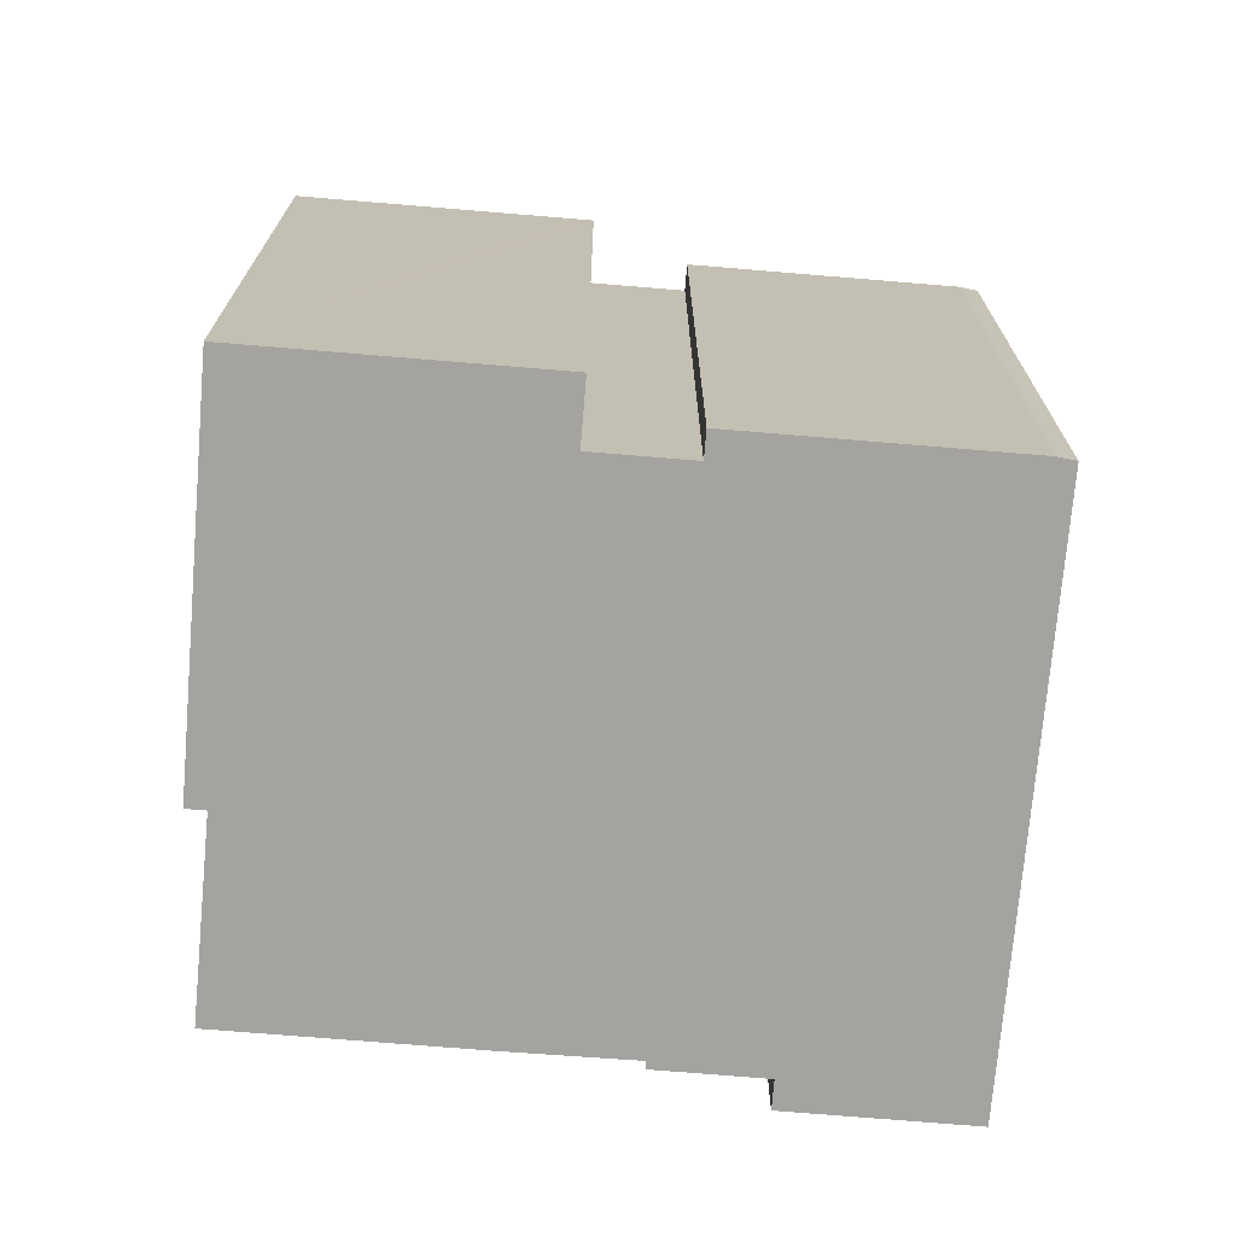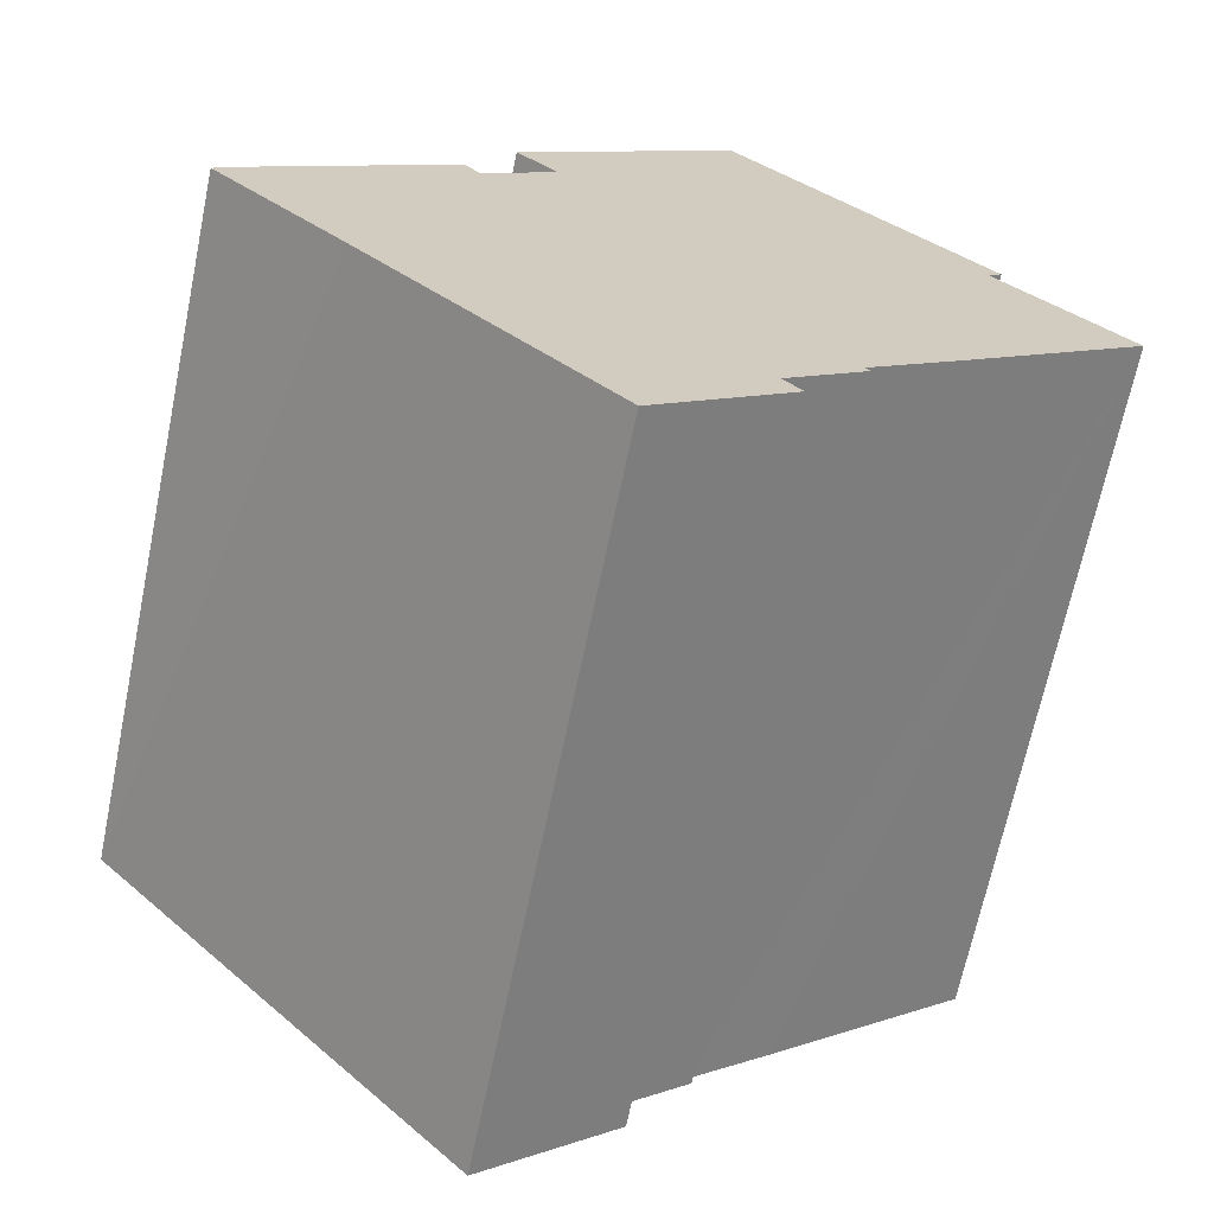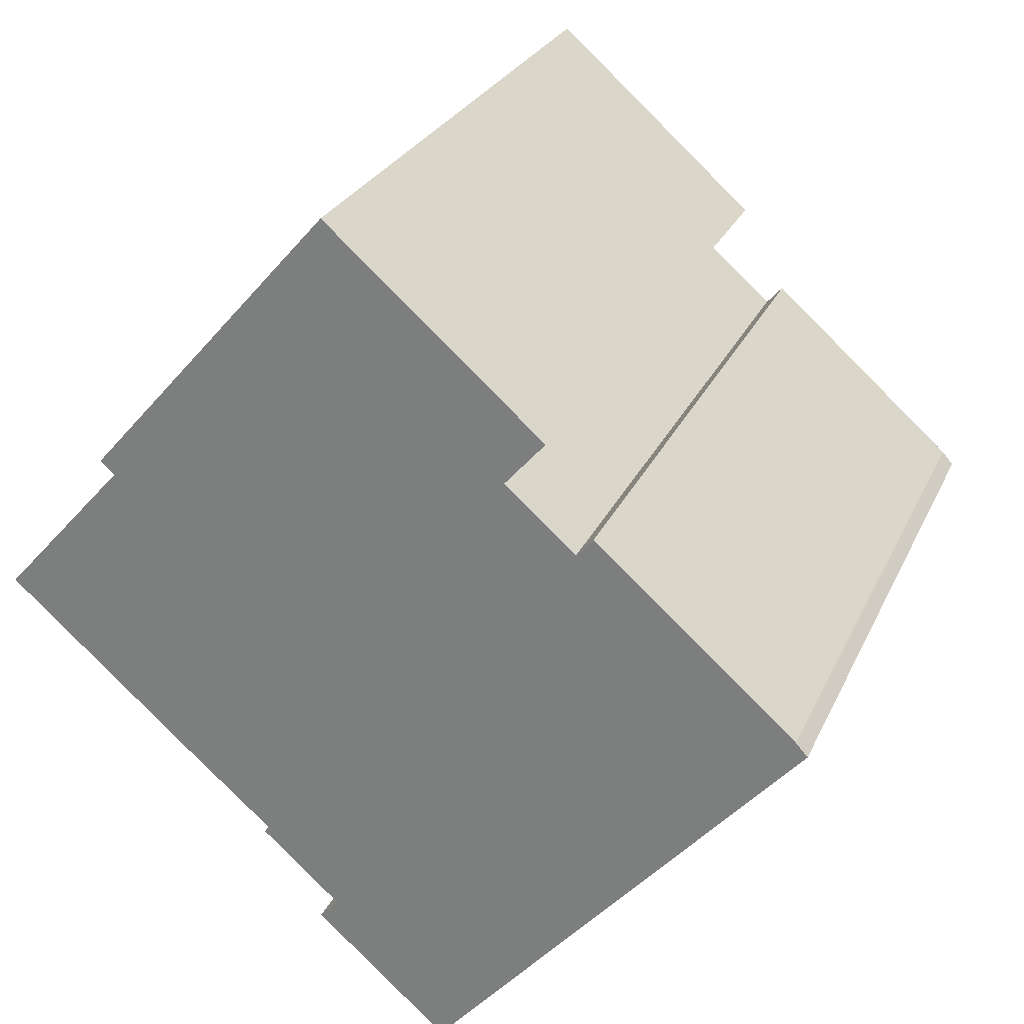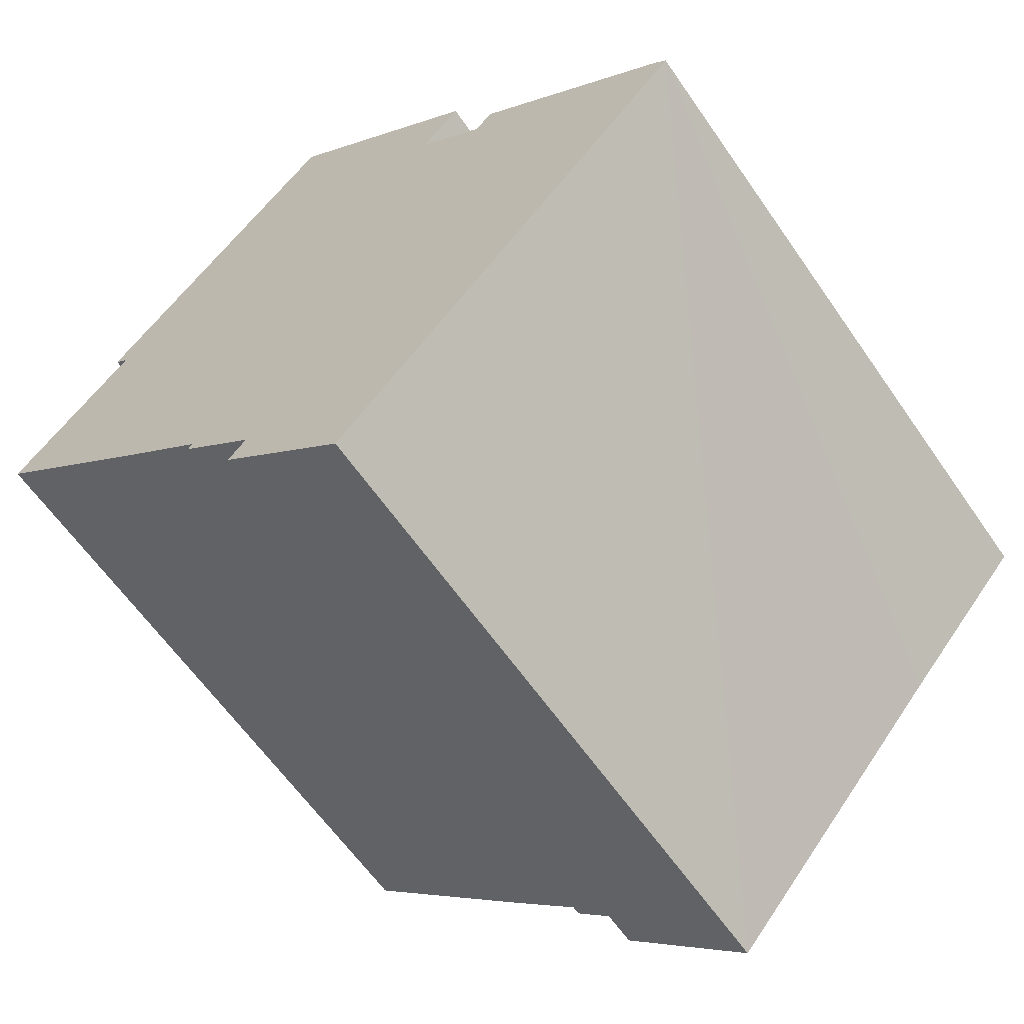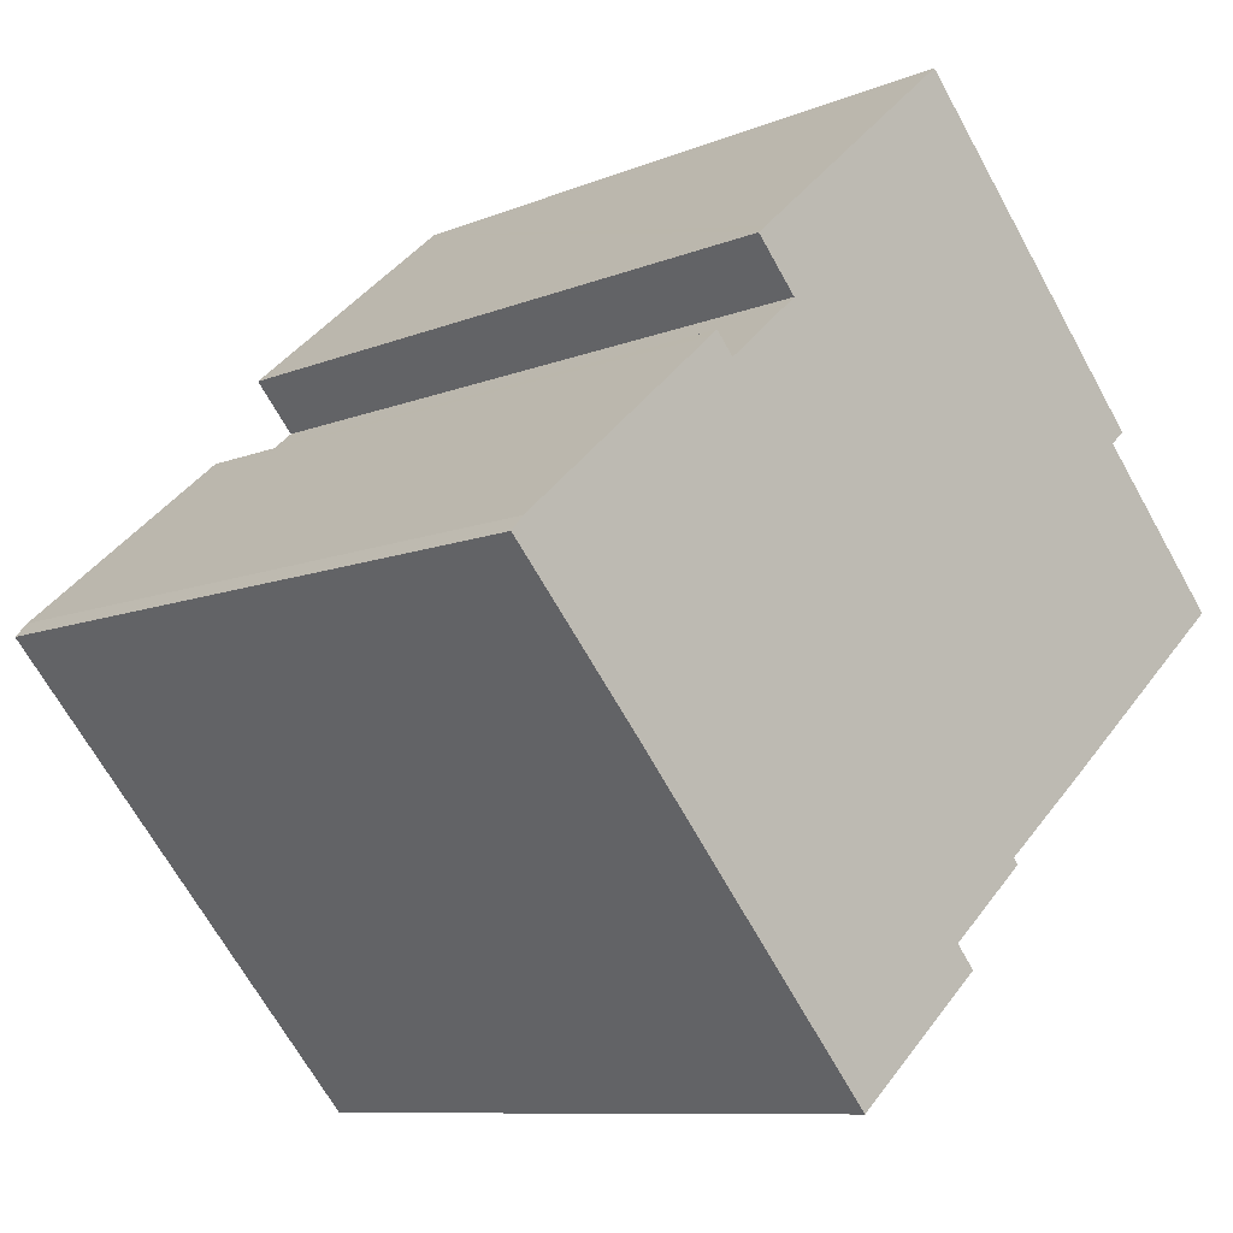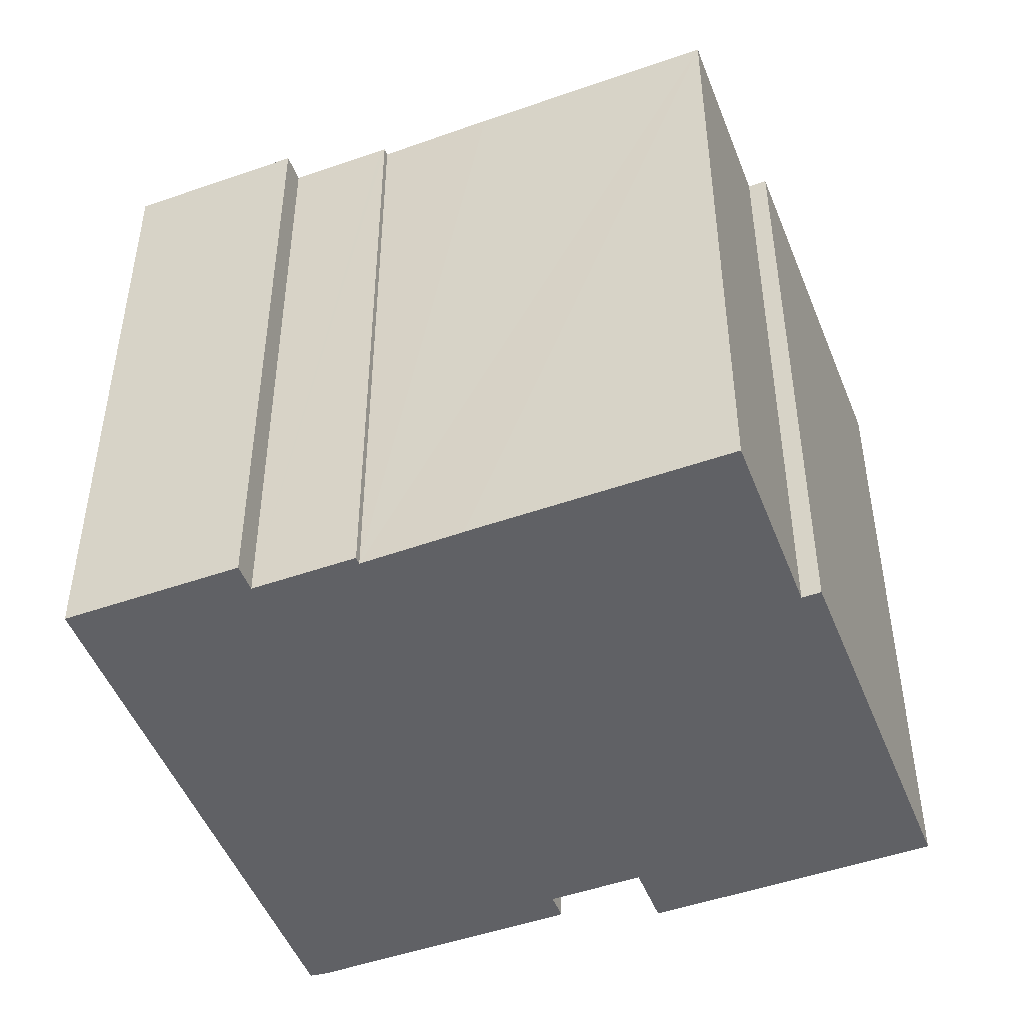
<metadata>
{"format":"obj","ext":"obj","renderer":"f3d","projection":"perspective","resolution":1024,"background":"white","views":[{"elev":-72.9,"azim":36.5,"up":"+Y"},{"elev":-67.7,"azim":168.3,"up":"+Z"},{"elev":26.4,"azim":20.3,"up":"+Z"},{"elev":-61.8,"azim":34.6,"up":"+Z"},{"elev":-9.3,"azim":137.3,"up":"+Z"},{"elev":-49.0,"azim":-117.5,"up":"+Y"}]}
</metadata>
<code>
v  9.386 17.75 11.38
v  3.284 17.75 3.663
v  2.906 17.75 3.993
v  4.866 17.75 -4.259
v  5.156 17.75 -4.508
v  7.2 17.75 -6.262
v  9.134 17.75 -8.217
v  7.163 17.75 -6.487
v  7.072 17.75 -6.408
v  0 17.75 1.087e-15
v  12.14 17.75 -11.83
v  8.65 17.75 -8.769
v  14.01 17.75 5.202
v  14.86 17.75 6.58
v  15.06 17.75 6.403
v  18.44 17.75 -4.653
v  15.85 17.75 3.58
v  16.3 17.75 4.088
v  16.5 17.75 3.91
v  21.54 17.75 -0.505
v  21.84 17.75 -0.855
v  16.3 -2.503e-16 4.088
v  21.54 3.092e-17 -0.505
v  16.5 -2.394e-16 3.91
v  21.84 5.235e-17 -0.855
v  9.386 -6.968e-16 11.38
v  15.06 -3.921e-16 6.403
v  14.86 -4.029e-16 6.58
v  14.01 -3.185e-16 5.202
v  15.85 -2.192e-16 3.58
v  12.14 7.244e-16 -11.83
v  18.44 2.849e-16 -4.653
v  8.65 5.369e-16 -8.769
v  9.134 5.031e-16 -8.217
v  7.072 3.924e-16 -6.408
v  7.163 3.972e-16 -6.487
v  7.2 3.834e-16 -6.262
v  5.156 2.76e-16 -4.508
v  0 0 0
v  4.866 2.608e-16 -4.259
v  3.284 -2.243e-16 3.663
v  2.906 -2.445e-16 3.993
g defaultobject
f 1 2 3
f 2 1 4
f 4 1 5
f 5 1 6
f 6 1 7
f 6 8 9
f 8 6 7
f 4 10 2
f 7 11 12
f 11 7 1
f 11 1 13
f 13 1 14
f 13 14 15
f 13 16 11
f 16 13 17
f 16 17 18
f 16 18 19
f 16 19 20
f 16 20 21
f 22 19 18
f 19 22 20
f 20 22 23
f 23 22 24
f 23 21 20
f 21 23 25
f 26 14 1
f 14 26 15
f 15 26 27
f 27 26 28
f 29 17 13
f 17 29 30
f 25 16 21
f 16 25 11
f 11 25 31
f 31 25 32
f 27 13 15
f 13 27 29
f 31 12 11
f 12 31 33
f 34 8 7
f 8 34 9
f 9 34 35
f 35 34 36
f 37 5 6
f 5 37 4
f 4 37 10
f 10 37 38
f 10 38 39
f 39 38 40
f 41 3 2
f 3 41 42
f 33 7 12
f 7 33 34
f 35 6 9
f 6 35 37
f 39 2 10
f 2 39 41
f 42 1 3
f 1 42 26
f 30 18 17
f 18 30 22
f 42 28 26
f 28 42 41
f 28 41 39
f 28 39 40
f 28 40 27
f 27 40 29
f 29 40 30
f 30 24 22
f 24 30 23
f 23 30 40
f 23 40 38
f 23 38 37
f 23 37 35
f 23 35 36
f 23 36 34
f 23 34 25
f 25 34 32
f 32 34 33
f 32 33 31

</code>
